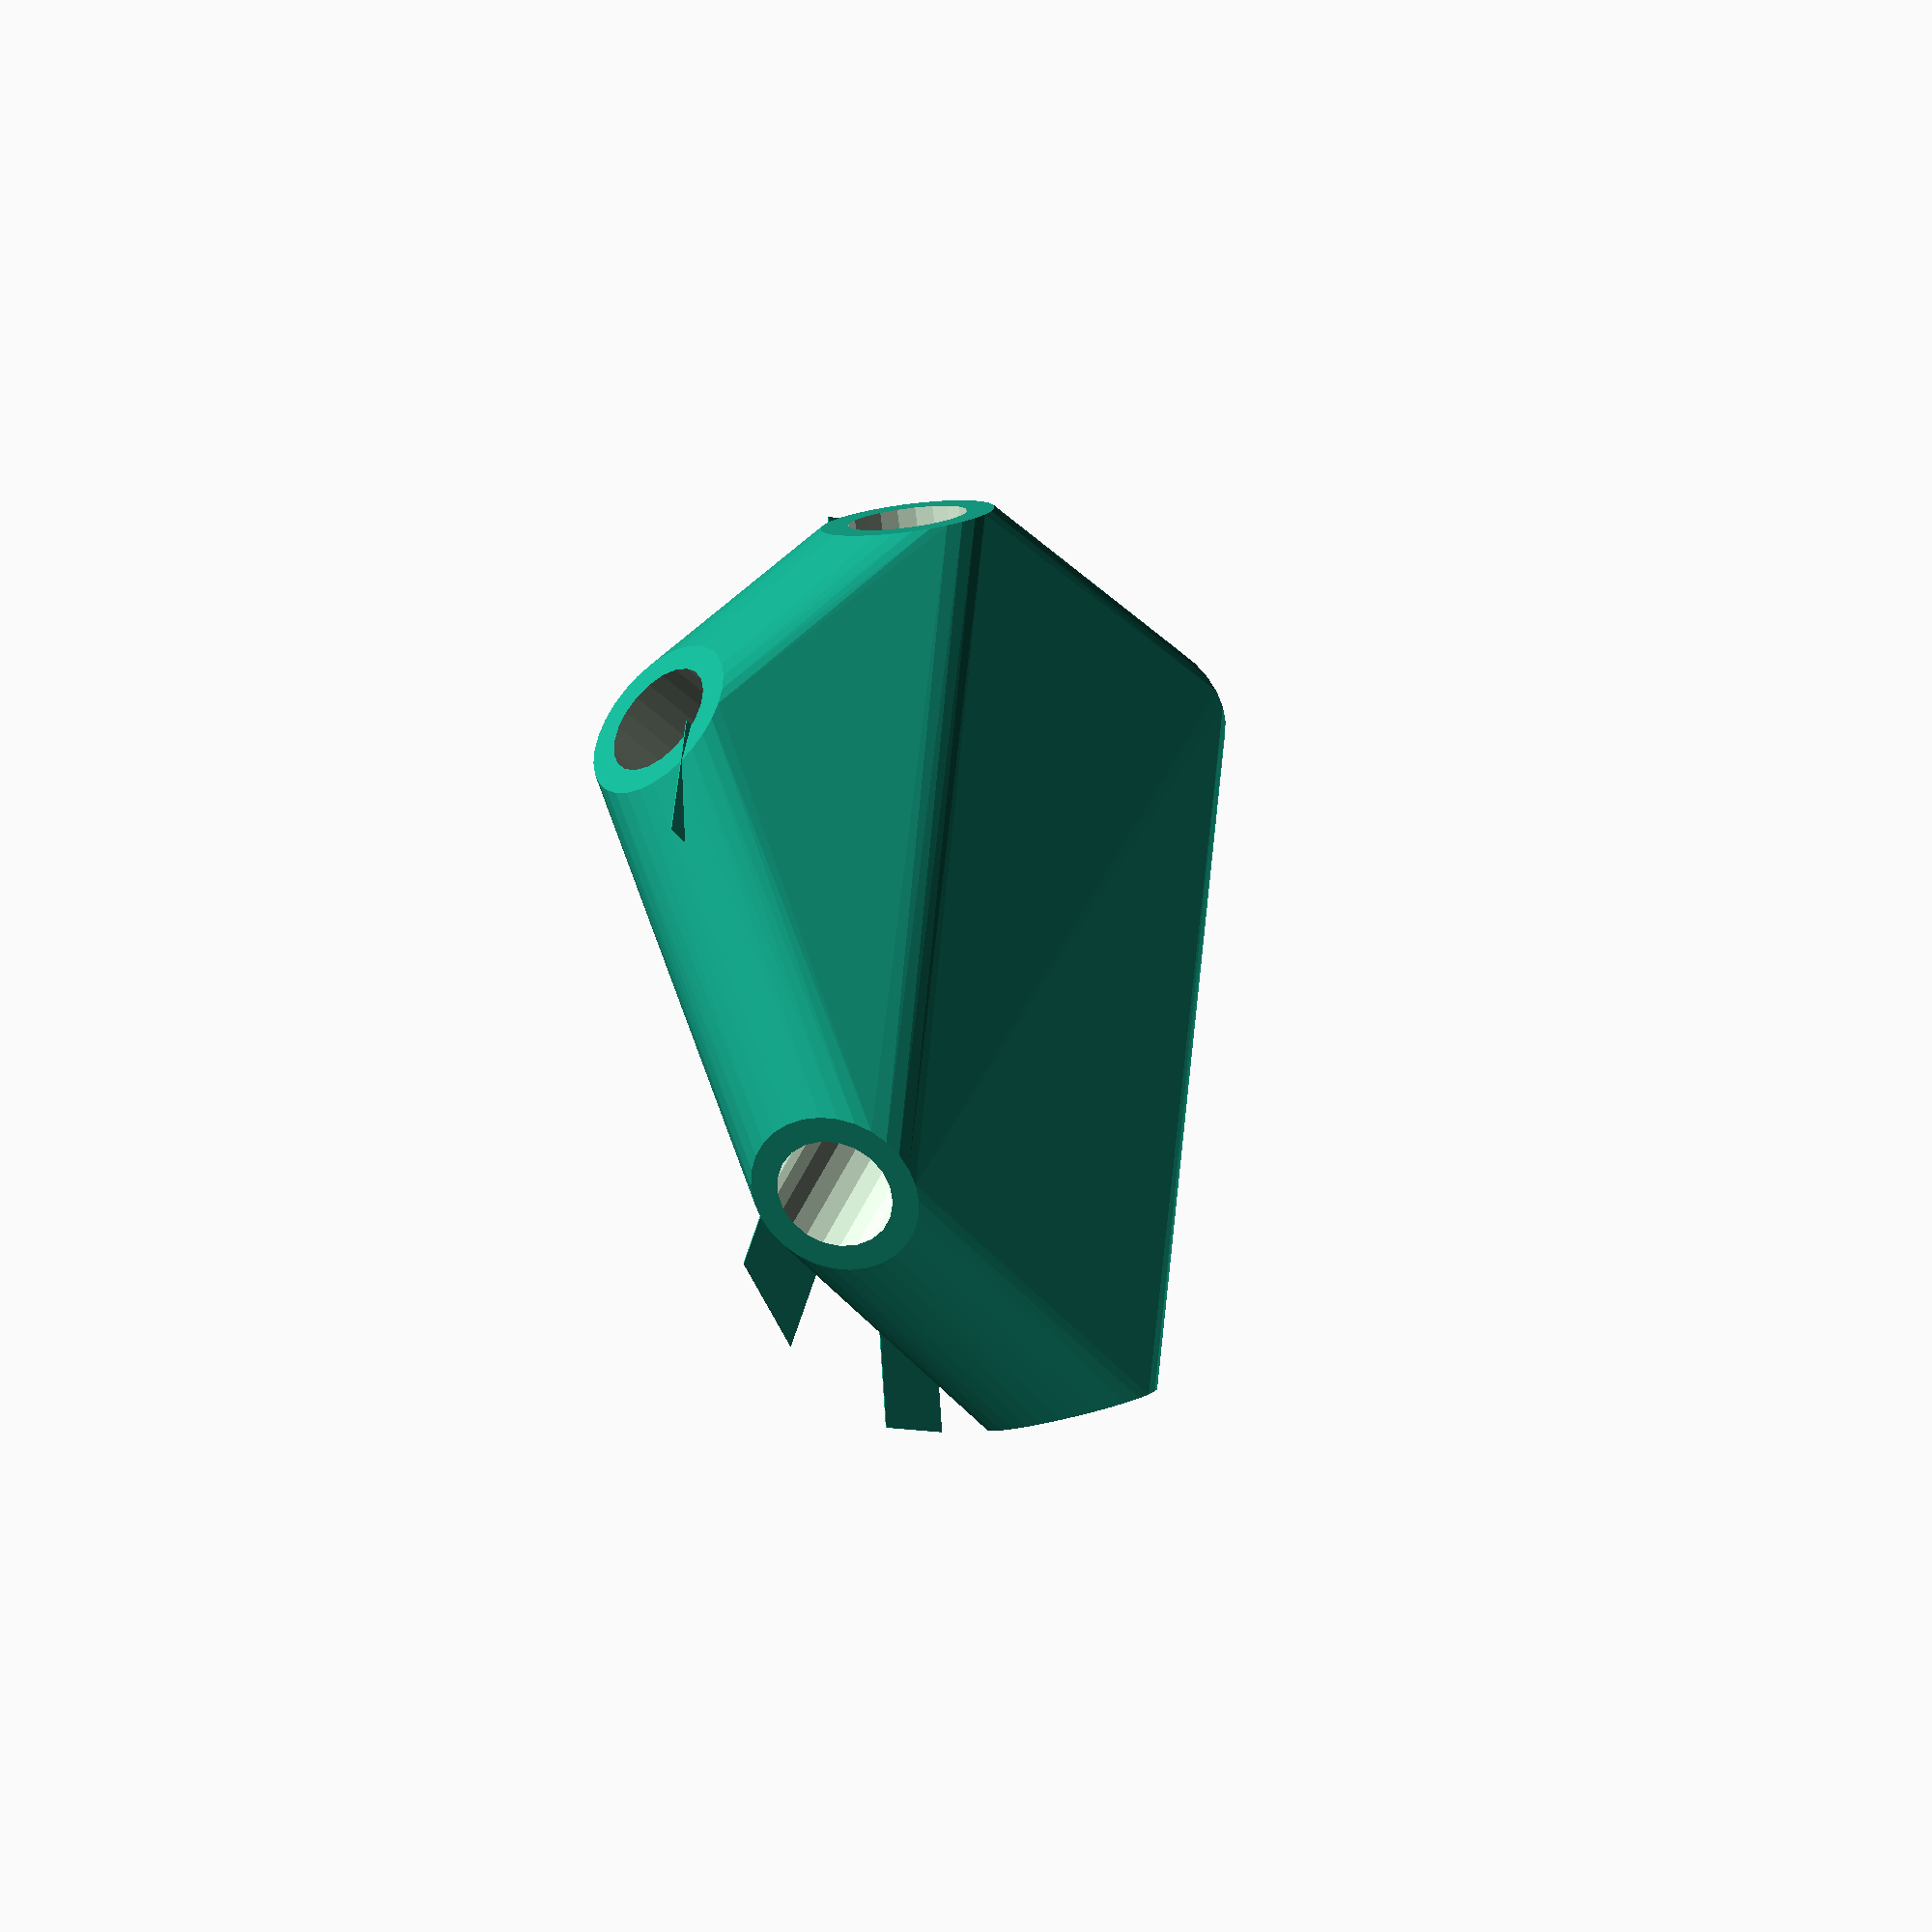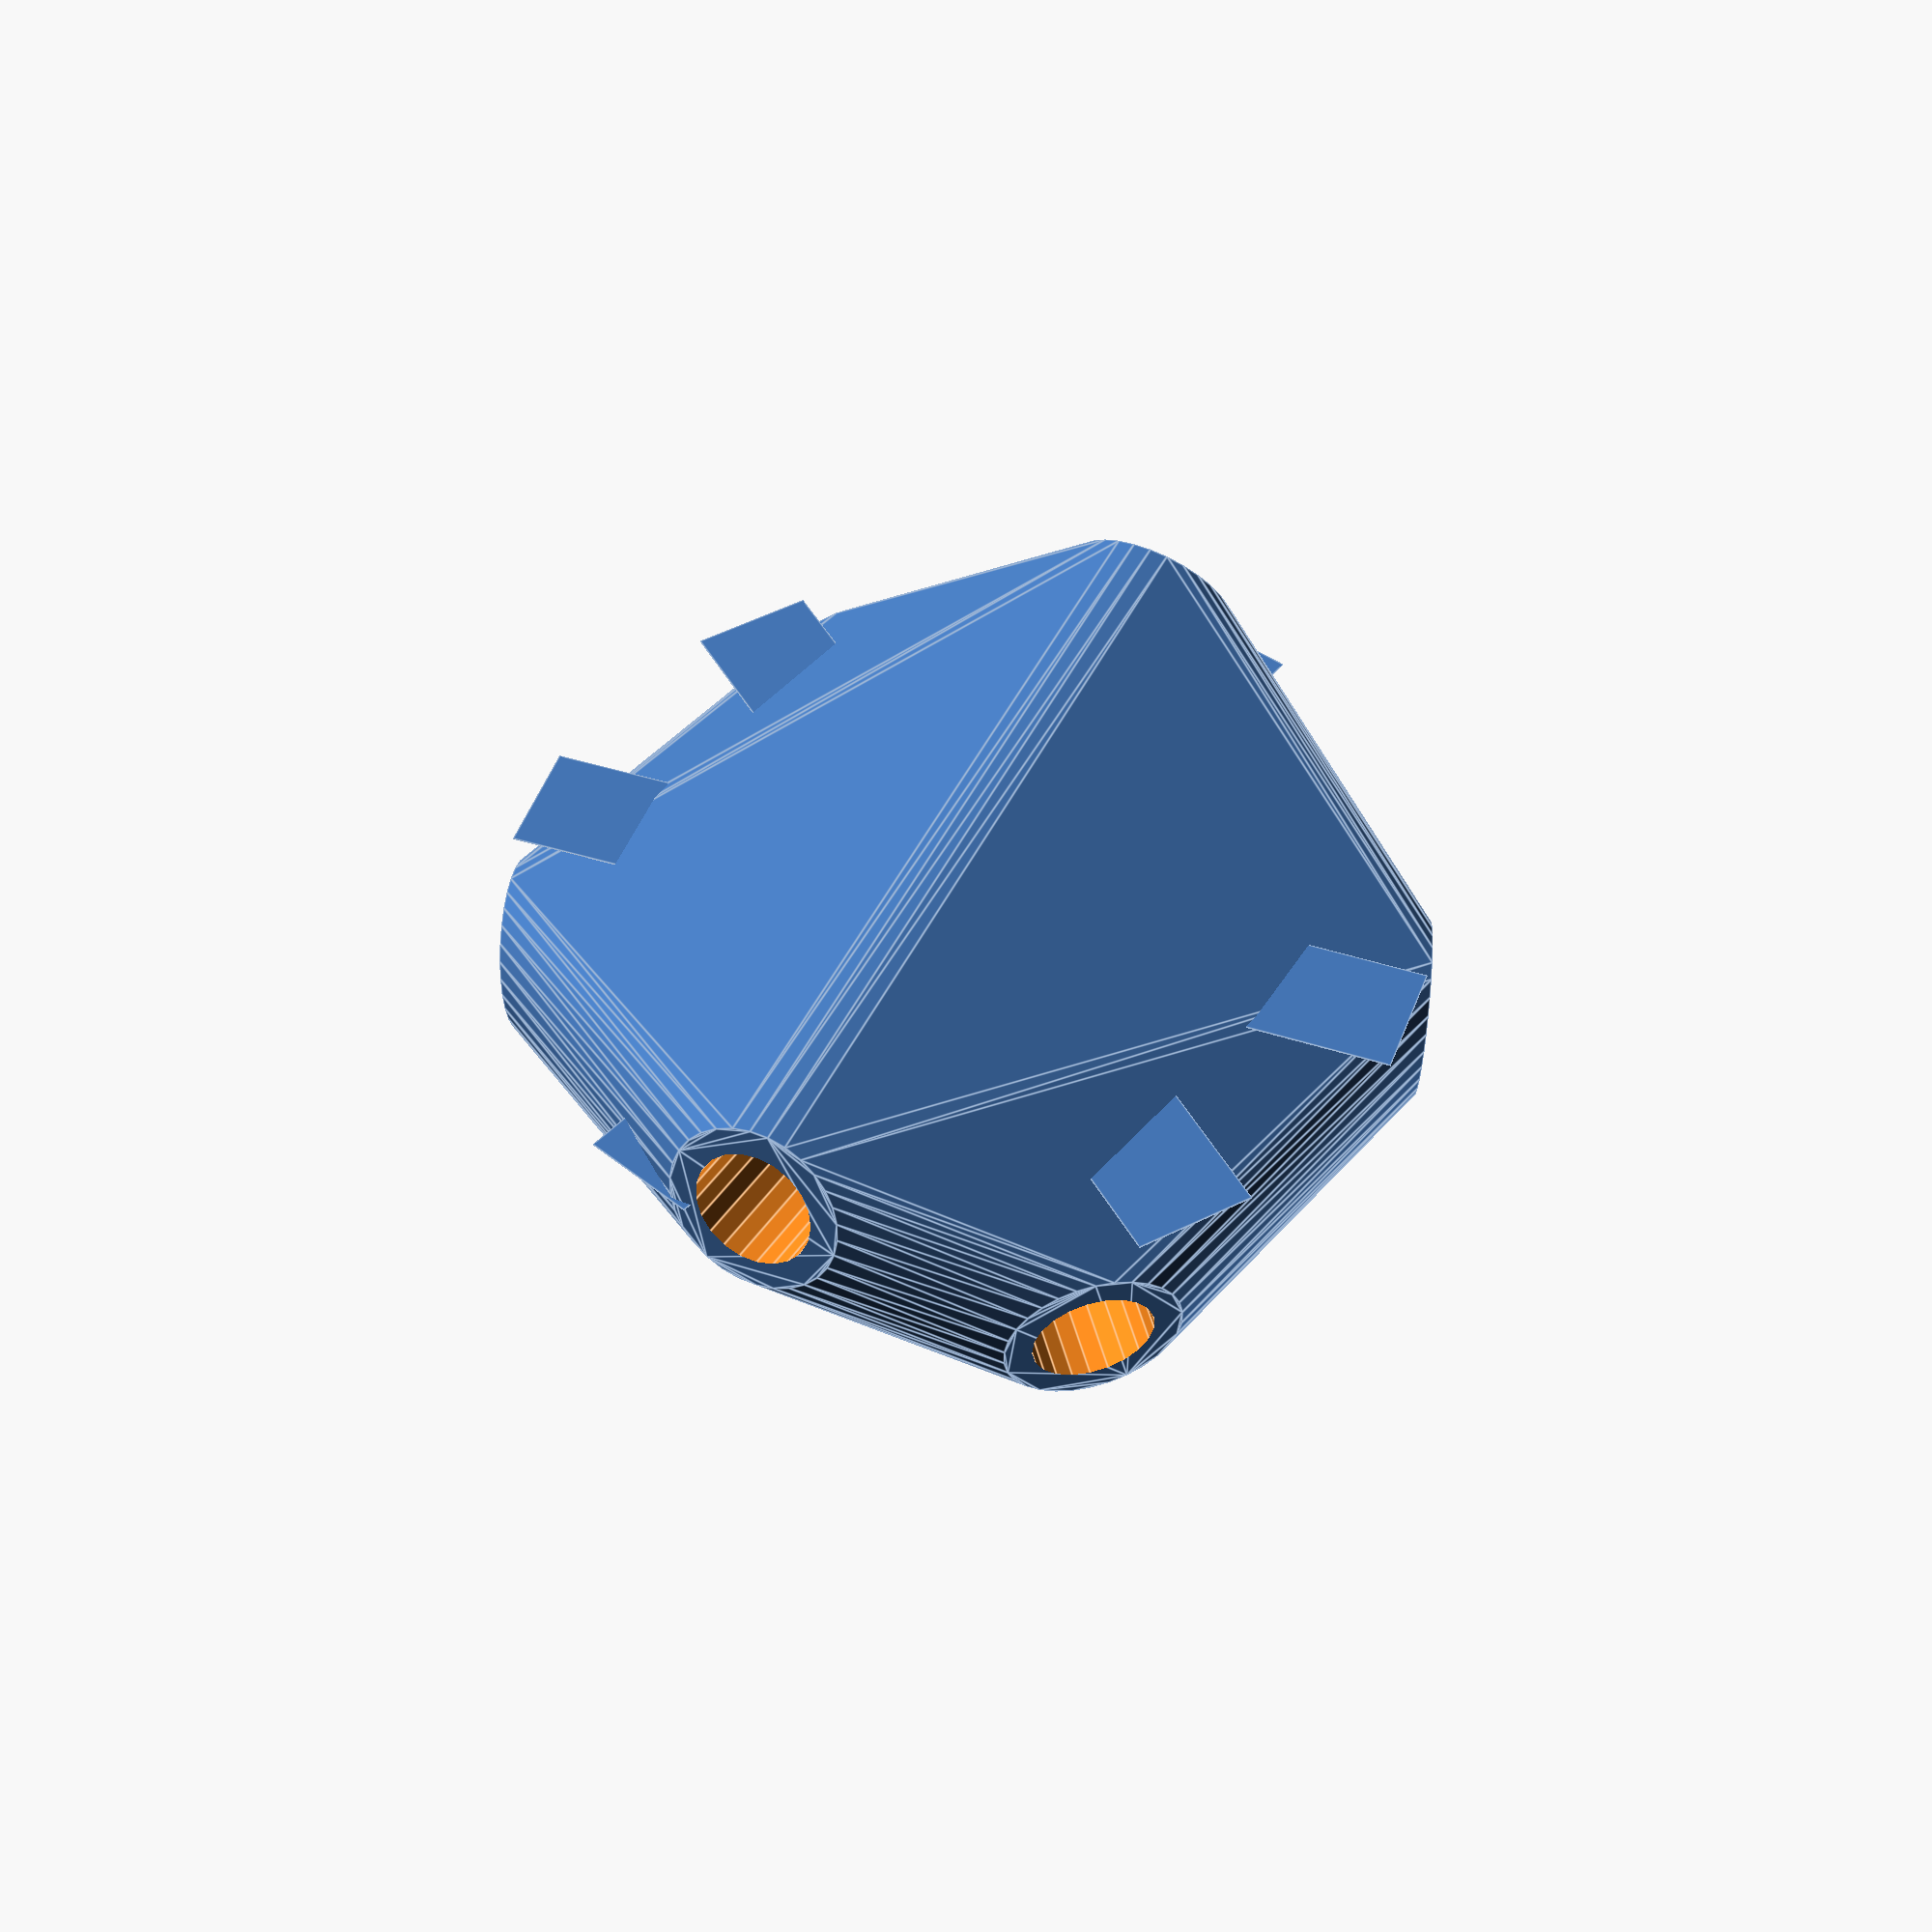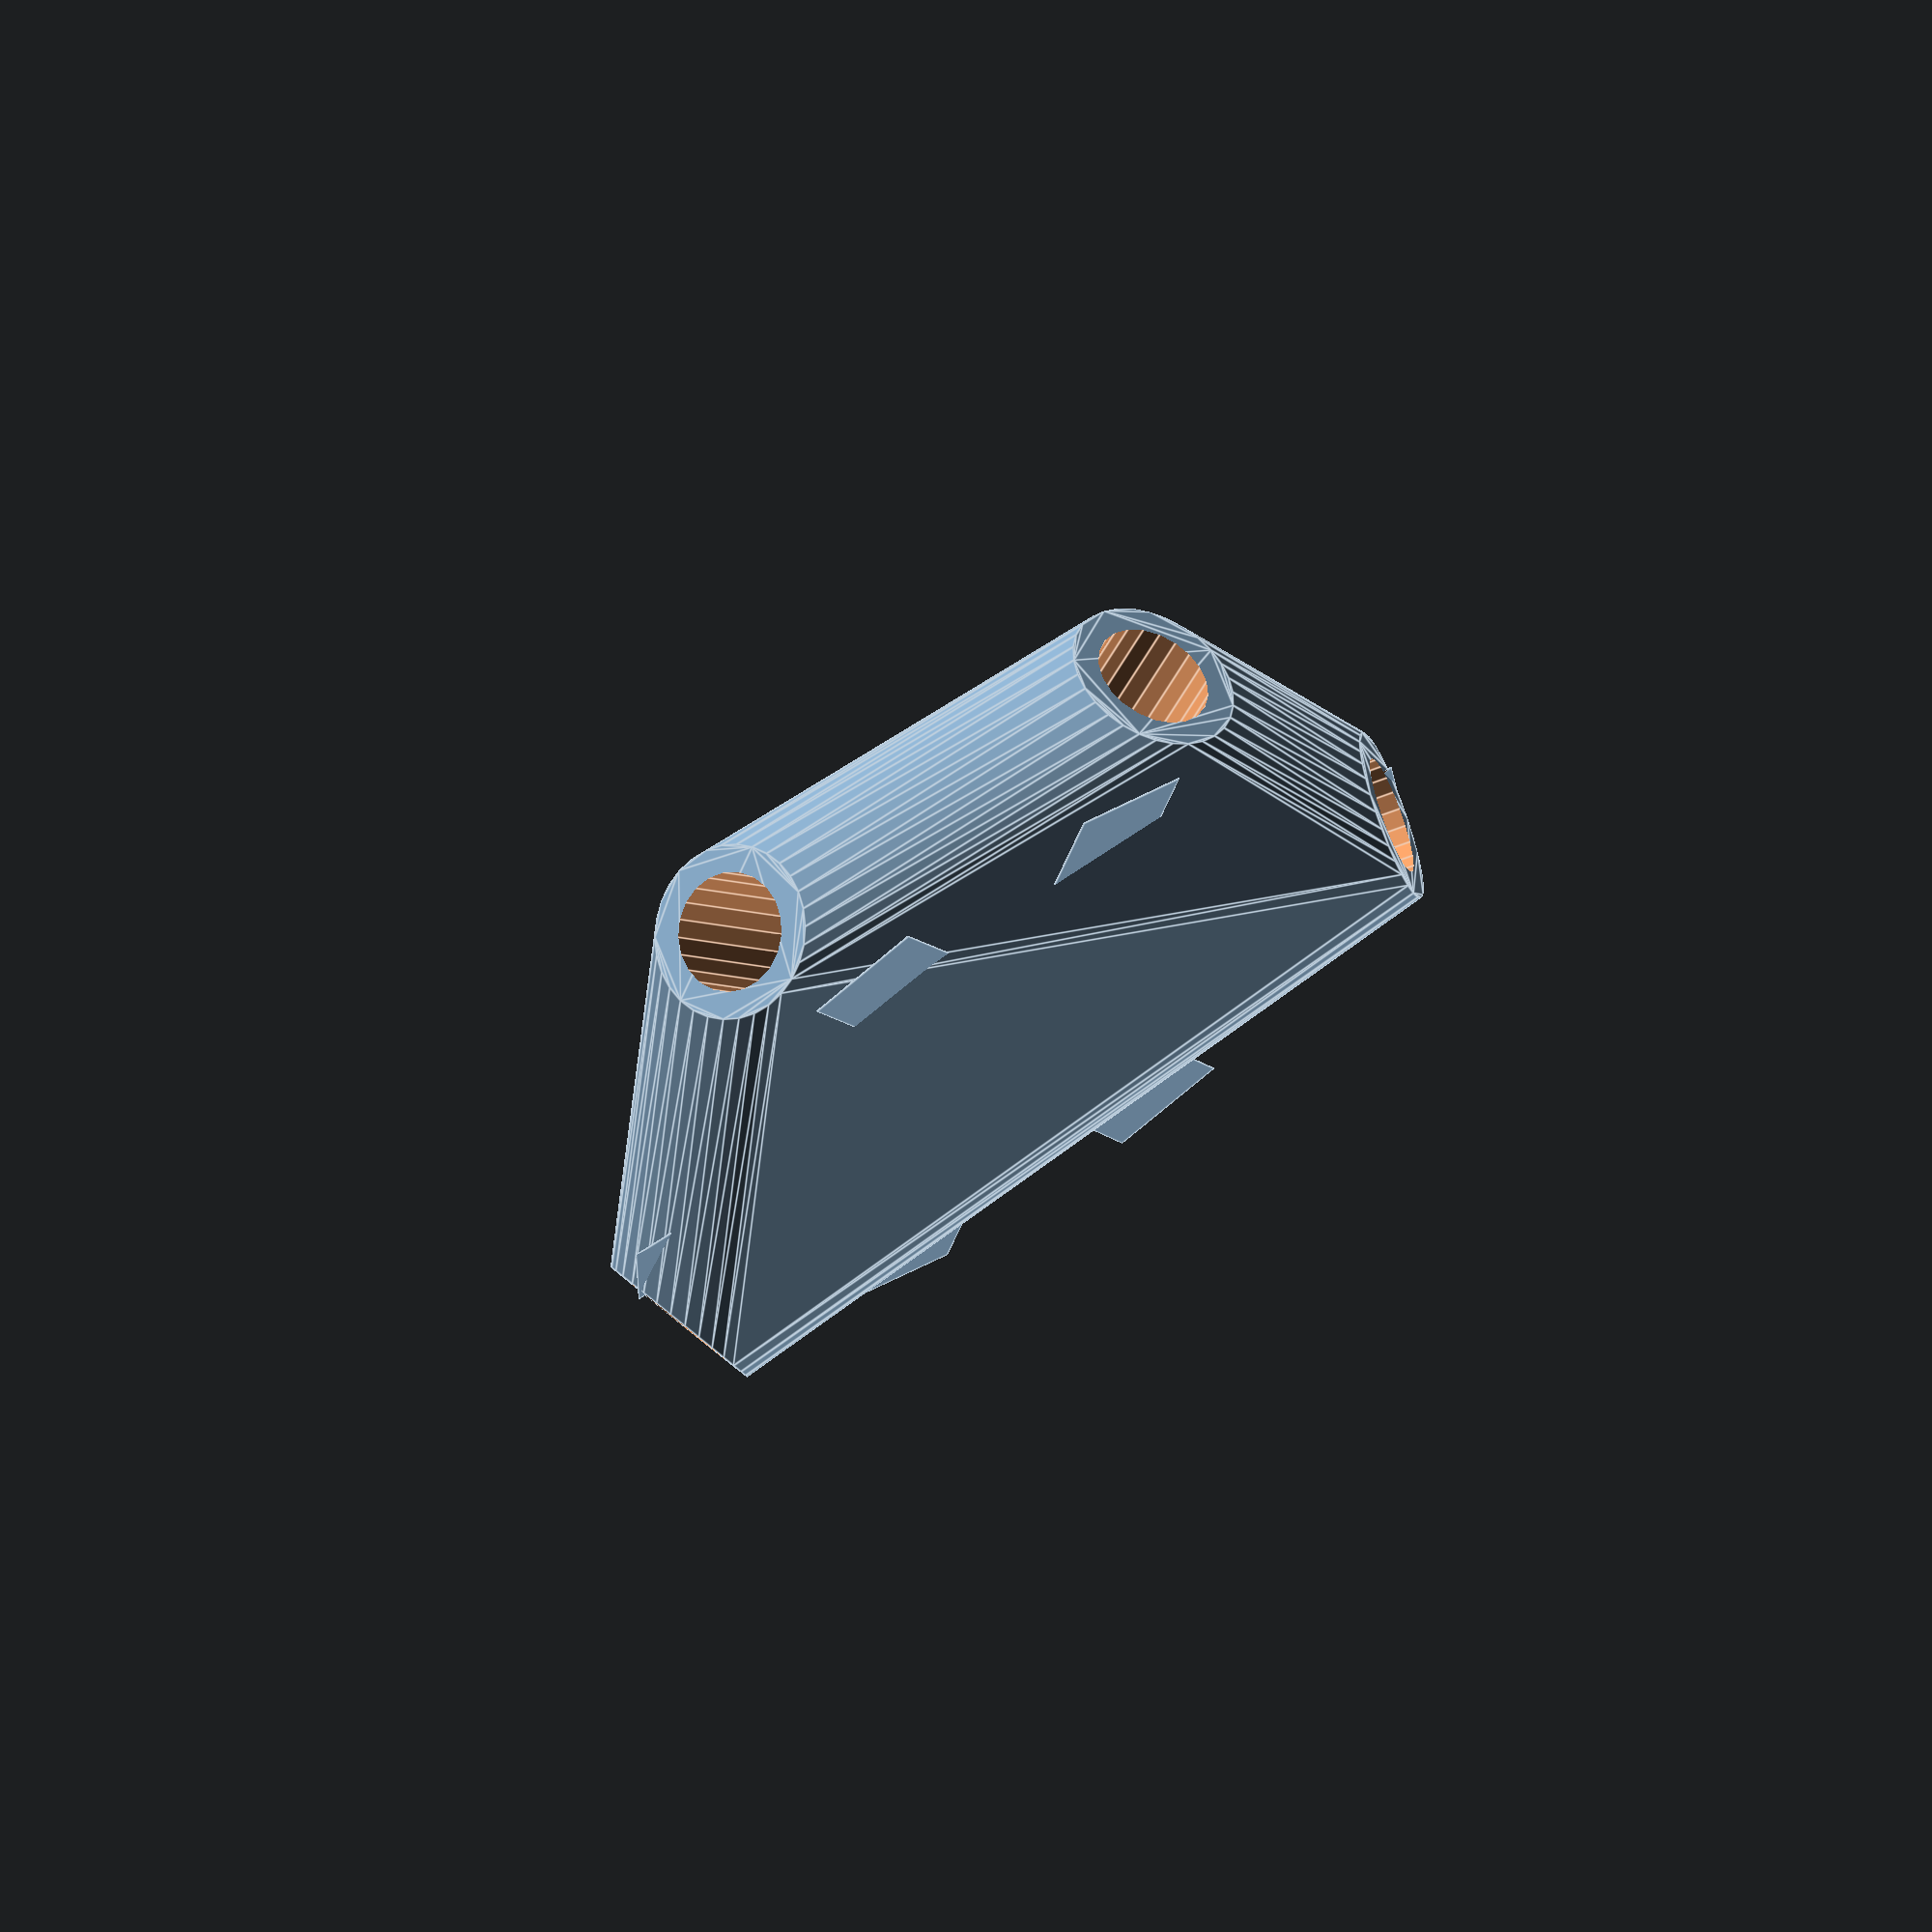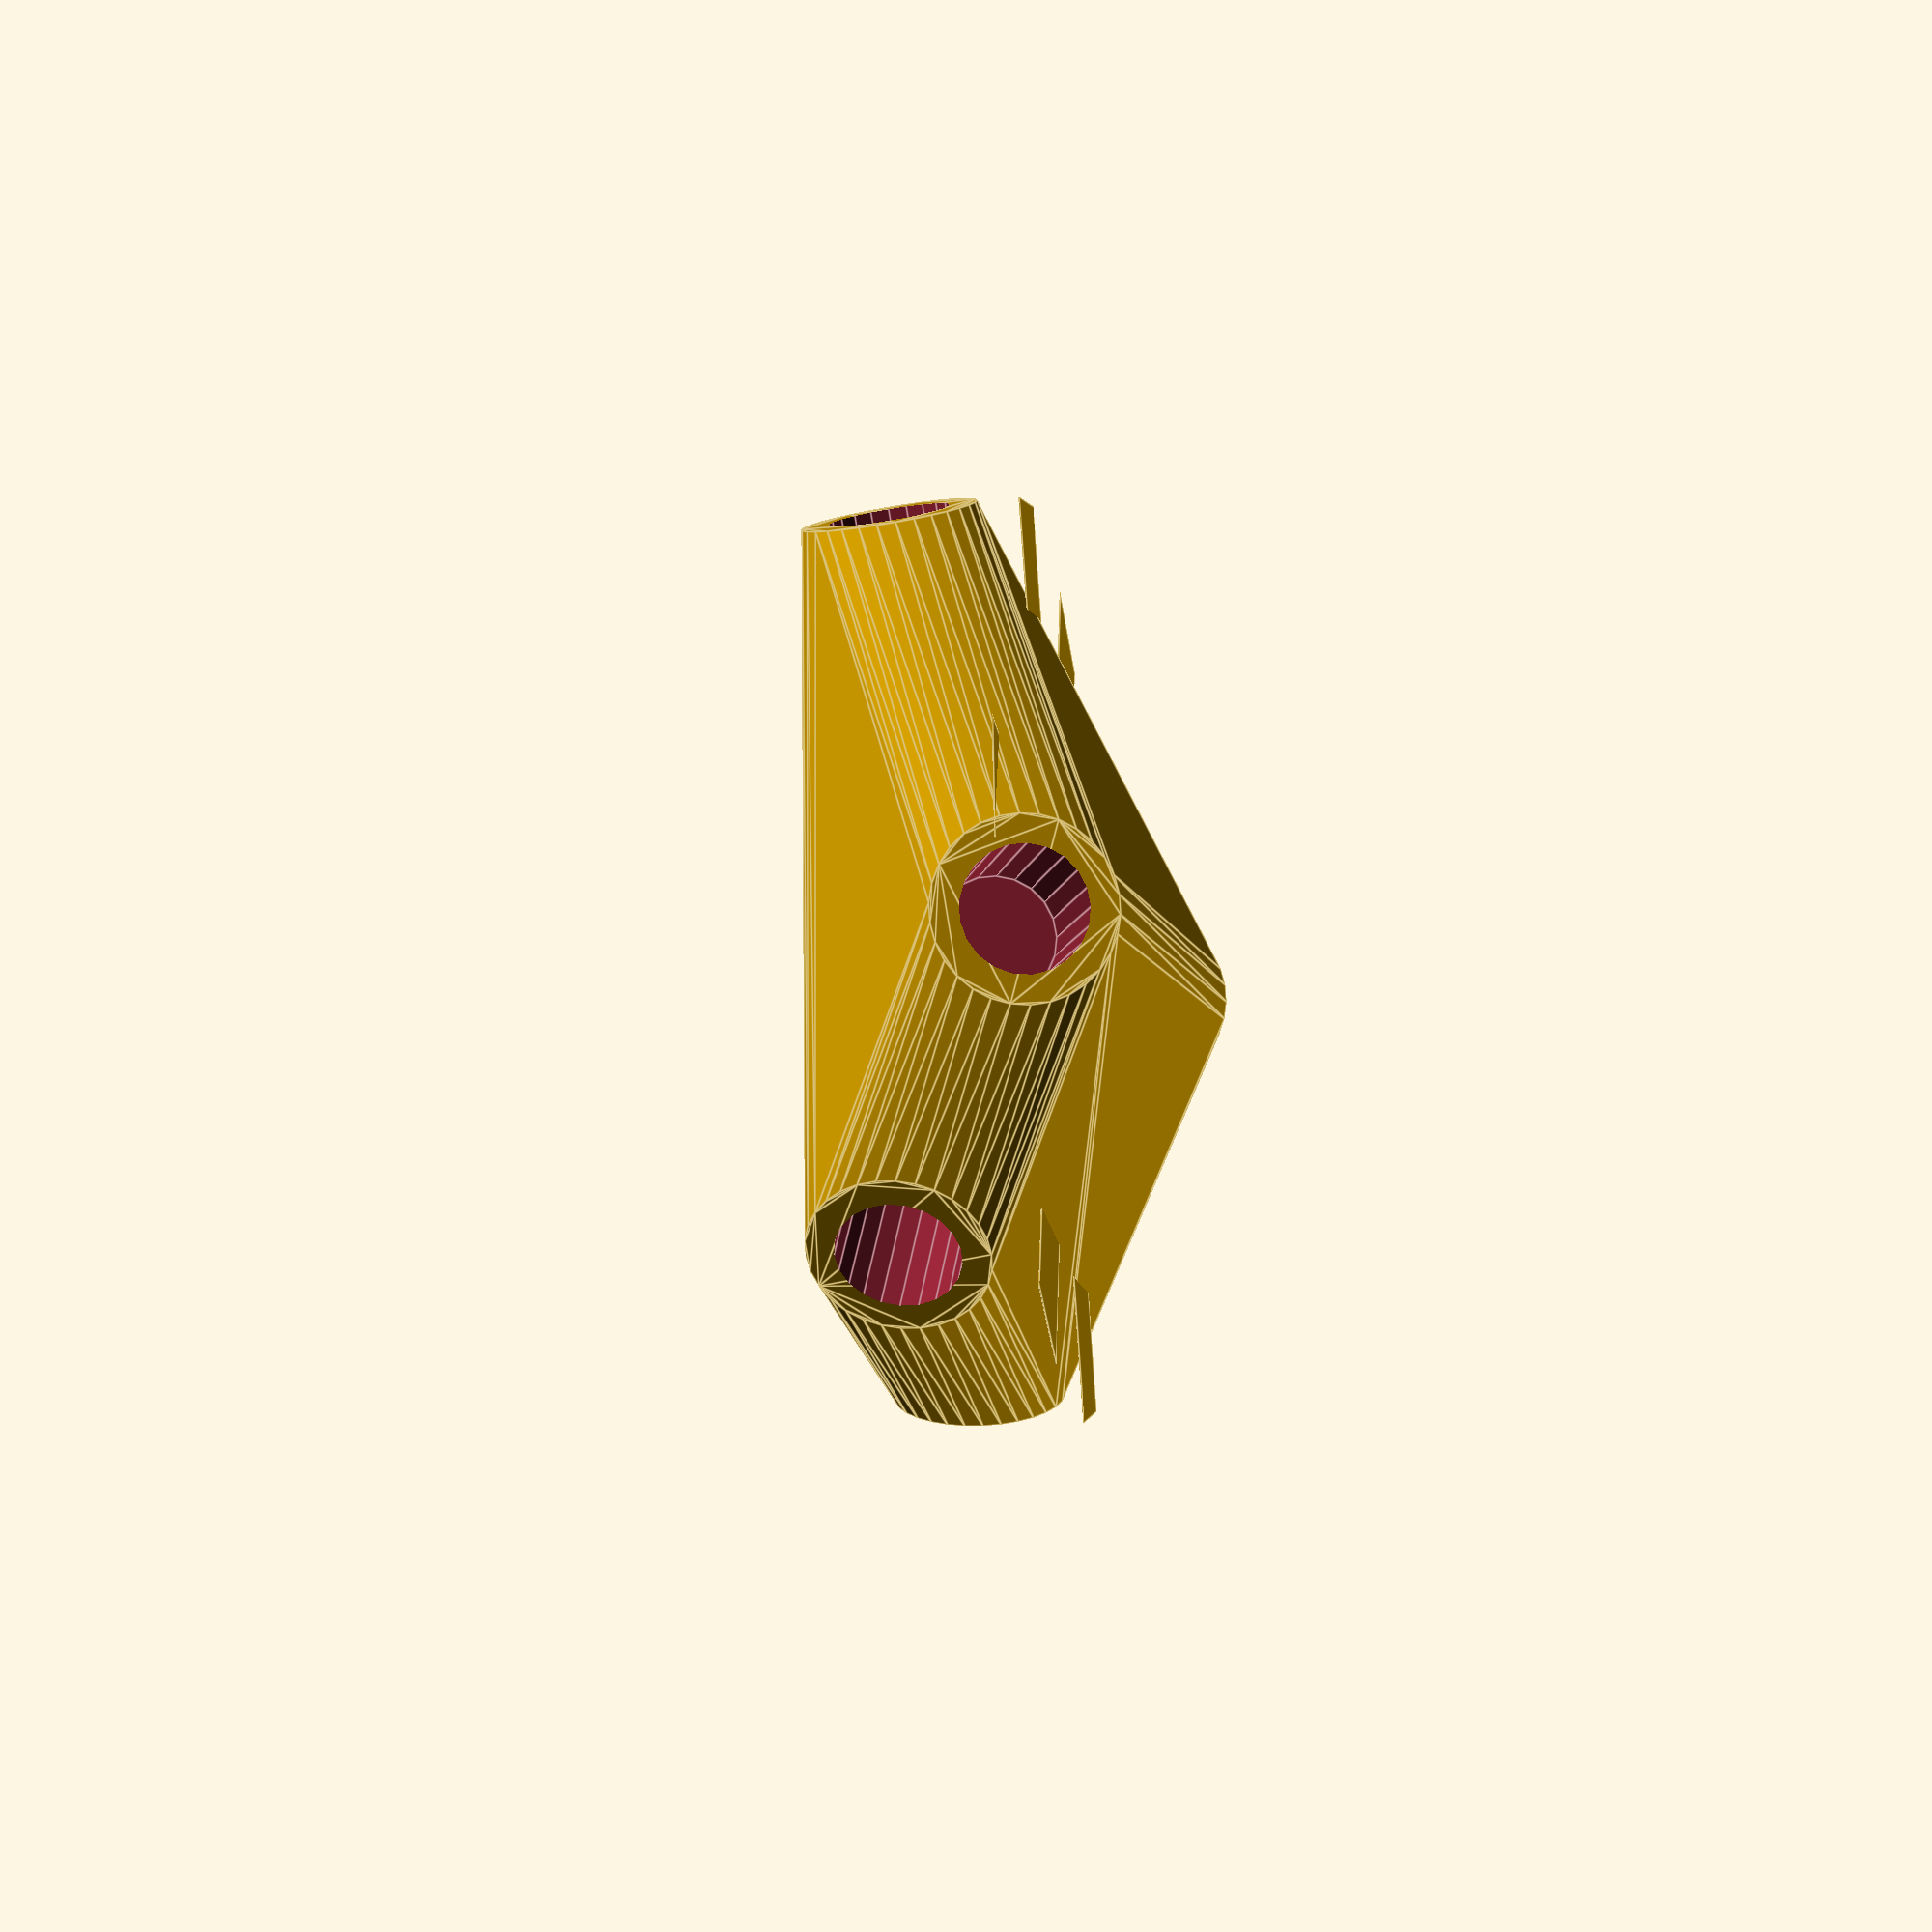
<openscad>


difference() {
	union() {
		intersection() {
			hull() {
				rotate(a = 85.8752992646, v = [-0.9910090547, -0.1128162060, 0.0000011038]) {
					cylinder(h = 50, r = 9.6000000000);
				}
				rotate(a = 87.0783773709, v = [0.9908697371, 0.1248168245, -0.0000011157]) {
					cylinder(h = 50, r = 9.6000000000);
				}
				rotate(a = 85.8752703607, v = [-0.4409843927, 0.8946279316, -0.0000004536]) {
					cylinder(h = 50, r = 9.6000000000);
				}
				rotate(a = 108.2615981718, v = [0.6265993445, 0.7135693737, -0.0000013402]) {
					cylinder(h = 50, r = 9.6000000000);
				}
				rotate(a = 104.6073623421, v = [-0.6489800266, -0.7177905410, 0.0000013668]) {
					cylinder(h = 50, r = 9.6000000000);
				}
				rotate(a = 85.8754410081, v = [0.5046526245, -0.8603211763, 0.0000003557]) {
					cylinder(h = 50, r = 9.6000000000);
				}
			}
			sphere(r = 60);
		}
		translate(v = [0, 0, -10.2295206612]) {
			union() {
				rotate(a = 83.5054274962, v = [0, 0, 1]) {
					translate(v = [0, -6.6000000000, 0]) {
						cube(size = [50, 13.2000000000, 0.1000000000]);
					}
				}
				rotate(a = -97.1795621147, v = [0, 0, 1]) {
					translate(v = [0, -6.6000000000, 0]) {
						cube(size = [50, 13.2000000000, 0.1000000000]);
					}
				}
				rotate(a = 153.7601620685, v = [0, 0, 1]) {
					translate(v = [0, -6.6000000000, 0]) {
						cube(size = [50, 13.2000000000, 0.1000000000]);
					}
				}
				rotate(a = -138.7129671474, v = [0, 0, 1]) {
					translate(v = [0, -6.6000000000, 0]) {
						cube(size = [50, 13.2000000000, 0.1000000000]);
					}
				}
				rotate(a = 42.1178374501, v = [0, 0, 1]) {
					translate(v = [0, -6.6000000000, 0]) {
						cube(size = [50, 13.2000000000, 0.1000000000]);
					}
				}
				rotate(a = -30.3953009204, v = [0, 0, 1]) {
					translate(v = [0, -6.6000000000, 0]) {
						cube(size = [50, 13.2000000000, 0.1000000000]);
					}
				}
			}
		}
	}
	union() {
		rotate(a = 85.8752992646, v = [-0.9910090547, -0.1128162060, 0.0000011038]) {
			translate(v = [0, 0, 25]) {
				cylinder(h = 100, r = 6.6000000000);
			}
		}
		rotate(a = 87.0783773709, v = [0.9908697371, 0.1248168245, -0.0000011157]) {
			translate(v = [0, 0, 25]) {
				cylinder(h = 100, r = 6.6000000000);
			}
		}
		rotate(a = 85.8752703607, v = [-0.4409843927, 0.8946279316, -0.0000004536]) {
			translate(v = [0, 0, 25]) {
				cylinder(h = 100, r = 6.6000000000);
			}
		}
		rotate(a = 108.2615981718, v = [0.6265993445, 0.7135693737, -0.0000013402]) {
			translate(v = [0, 0, 25]) {
				cylinder(h = 100, r = 6.6000000000);
			}
		}
		rotate(a = 104.6073623421, v = [-0.6489800266, -0.7177905410, 0.0000013668]) {
			translate(v = [0, 0, 25]) {
				cylinder(h = 100, r = 6.6000000000);
			}
		}
		rotate(a = 85.8754410081, v = [0.5046526245, -0.8603211763, 0.0000003557]) {
			translate(v = [0, 0, 25]) {
				cylinder(h = 100, r = 6.6000000000);
			}
		}
	}
}
</openscad>
<views>
elev=11.7 azim=165.3 roll=297.7 proj=o view=solid
elev=41.2 azim=201.7 roll=181.3 proj=p view=edges
elev=292.5 azim=155.4 roll=146.3 proj=o view=edges
elev=208.0 azim=339.9 roll=81.5 proj=p view=edges
</views>
